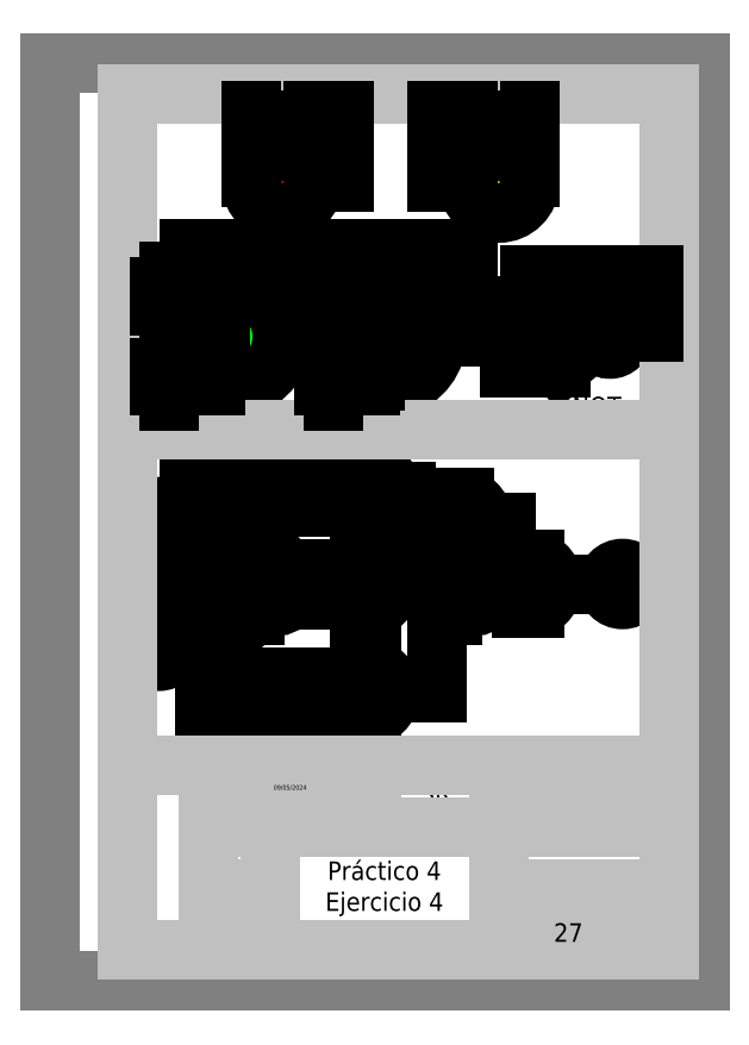
<metadata>
{"format":"dxf","ext":"dxf","renderer":"ezdxf+matplotlib","layout":"modelspace","background":"white","min_lineweight":24,"dpi":150}
</metadata>
<code>
0
SECTION
2
ENTITIES
0
HATCH
8
Relleno
10
0
20
0
30
0
210
0
220
0
230
1
2
SOLID
70
    1
71
    0
91
    1
92
    0
93
    6
72
    1
10
-50
20
50
11
-50
21
70
72
    1
10
-50
20
70
11
-50
21
76
72
    1
10
-50
20
76
11
-42
21
76
72
    2
10
-46.67
20
60
40
16.67
50
286.3
51
73.74
73
    0
72
    1
10
-42
20
44
11
-50
21
44
72
    1
10
-50
20
44
11
-50
21
50
97
    0
75
    0
76
    1
98
    0
0
HATCH
8
Relleno
10
0
20
0
30
0
210
0
220
0
230
1
2
SOLID
70
    1
71
    0
91
    1
92
    0
93
    4
72
    2
10
76
20
60
40
4
50
0
51
360
73
    1
72
    1
10
60
20
70
11
60
21
50
72
    1
10
60
20
50
11
72
21
60
72
    1
10
72
20
60
11
60
21
70
97
    0
75
    0
76
    1
98
    0
0
HATCH
8
Relleno
10
0
20
0
30
0
210
0
220
0
230
1
2
SOLID
70
    1
71
    0
91
    1
92
    0
93
    4
72
    2
10
-30
20
60
40
34
50
331.9
51
28.07
73
    0
72
    1
10
-7.105e-15
20
44
11
8
21
44
72
    2
10
3.333
20
60
40
16.67
50
286.3
51
73.74
73
    1
72
    1
10
8
20
76
11
0
21
76
97
    0
75
    0
76
    1
98
    0
0
HATCH
8
Relleno
10
0
20
0
30
0
210
0
220
0
230
1
2
SOLID
70
    1
71
    0
91
    1
92
    0
93
    1
72
    2
10
40
20
110
40
10
50
0
51
360
73
    1
97
    0
75
    0
76
    1
98
    0
0
HATCH
8
Relleno
10
0
20
0
30
0
210
0
220
0
230
1
2
SOLID
70
    1
71
    0
91
    1
92
    0
93
    1
72
    2
10
-30
20
110
40
10
50
0
51
360
73
    1
97
    0
75
    0
76
    1
98
    0
0
LINE
8
A4_Auxiliar
10
-34
20
-88.5
11
-21
21
-83.5
0
LINE
8
A4_Auxiliar
10
-34
20
-83.5
11
-21
21
-88.5
0
LINE
8
A4_Auxiliar
10
-21
20
-88.5
11
-1
21
-83.5
0
LINE
8
A4_Auxiliar
10
-1
20
-88.5
11
-21
21
-83.5
0
LINE
8
A4_Auxiliar
10
-54
20
-118.5
11
-34
21
-98.5
0
LINE
8
A4_Auxiliar
10
-34
20
-118.5
11
-54
21
-98.5
0
LINE
8
A4_Auxiliar
10
-54
20
-138.5
11
-34
21
-128.5
0
LINE
8
A4_Auxiliar
10
-34
20
-138.5
11
-54
21
-128.5
0
LINE
8
A4_Auxiliar
10
-34
20
-138.5
11
40
21
-98.5
0
LINE
8
A4_Auxiliar
10
-34
20
-98.5
11
40
21
-138.5
0
LINE
8
A4_Auxiliar
10
-1
20
-78.5
11
40
21
-98.5
0
LINE
8
A4_Auxiliar
10
40
20
-78.5
11
-1
21
-98.5
0
LINE
8
A4_Auxiliar
10
40
20
-138.5
11
85
21
-128.5
0
LINE
8
A4_Auxiliar
10
40
20
-128.5
11
85
21
-138.5
0
MTEXT
8
A4_Rotulación
10
19.5
20
-88.5
30
0
40
6
41
8.667
71
    5
72
    1
1
SR
7
standard
210
0
220
0
230
1
50
0
73
    2
44
1
0
MTEXT
8
A4_Rotulación
10
-44
20
-108.5
30
0
40
6
41
6.667
71
    5
72
    1
1
1:1
7
standard
210
0
220
0
230
1
50
0
73
    2
44
1
0
MTEXT
8
A4_Rotulación
10
-44
20
-133.5
30
0
40
2
41
3.111
71
    5
72
    1
1
A4
7
standard
210
0
220
0
230
1
50
0
73
    2
44
1
0
MTEXT
8
A4_Rotulación
10
-11
20
-86
30
0
40
2
41
5.556
71
    5
72
    1
1
León
7
standard
210
0
220
0
230
1
50
0
73
    2
44
1
0
CIRCLE
8
Sistema Americano
10
-50
20
-123.5
40
3
0
CIRCLE
8
Sistema Americano
10
-50
20
-123.5
40
1.667
0
LINE
8
Sistema Americano
10
-43
20
-125.2
11
-43
21
-121.8
0
LINE
8
Sistema Americano
10
-43
20
-121.8
11
-36
21
-120.5
0
LINE
8
Sistema Americano
10
-36
20
-120.5
11
-36
21
-126.5
0
LINE
8
Sistema Americano
10
-36
20
-126.5
11
-43
21
-125.2
0
LINE
8
Sistema Americano
10
-54
20
-123.5
11
-34
21
-123.5
0
LINE
8
Sistema Americano
10
-50
20
-128.5
11
-50
21
-118.5
0
CIRCLE
8
Sistema Europeo
10
-38
20
-123.5
40
3
0
CIRCLE
8
Sistema Europeo
10
-38
20
-123.5
40
1.667
0
LINE
8
Sistema Europeo
10
-52
20
-120.5
11
-52
21
-126.5
0
LINE
8
Sistema Europeo
10
-45
20
-125.2
11
-45
21
-121.8
0
LINE
8
Sistema Europeo
10
-45
20
-121.8
11
-52
21
-120.5
0
LINE
8
Sistema Europeo
10
-52
20
-126.5
11
-45
21
-125.2
0
LINE
8
Sistema Europeo
10
-54
20
-123.5
11
-34
21
-123.5
0
LINE
8
Sistema Europeo
10
-38
20
-128.5
11
-38
21
-118.5
0
MTEXT
8
A4_Etiquetas
10
-78.65
20
-79.9
30
0
40
2
41
14.67
71
    1
72
    1
1
Tolerancias\PGenerales
7
standard
210
0
220
0
230
1
50
0
73
    2
44
1
0
MTEXT
8
A4_Etiquetas
10
-52.76
20
-79.9
30
0
40
2
41
11.33
71
    1
72
    1
1
Proyectó
7
standard
210
0
220
0
230
1
50
0
73
    2
44
1
0
MTEXT
8
A4_Etiquetas
10
-52.76
20
-84.75
30
0
40
2
41
7.556
71
    1
72
    1
1
Dibujó
7
standard
210
0
220
0
230
1
50
0
73
    2
44
1
0
MTEXT
8
A4_Etiquetas
10
-52.76
20
-89.73
30
0
40
2
41
8
71
    1
72
    1
1
Revisó
7
standard
210
0
220
0
230
1
50
0
73
    2
44
1
0
MTEXT
8
A4_Etiquetas
10
-52.83
20
-94.65
30
0
40
2
41
8.889
71
    1
72
    1
1
Aprobó
7
standard
210
0
220
0
230
1
50
0
73
    2
44
1
0
MTEXT
8
A4_Etiquetas
10
-52.83
20
-99.84
30
0
40
2
41
7.778
71
    1
72
    1
1
Escala
7
standard
210
0
220
0
230
1
50
0
73
    2
44
1
0
MTEXT
8
A4_Etiquetas
10
-52.76
20
-129.7
30
0
40
2
41
10.22
71
    1
72
    1
1
Formato
7
standard
210
0
220
0
230
1
50
0
73
    2
44
1
0
MTEXT
8
A4_Etiquetas
10
-32.75
20
-99.63
30
0
40
2
41
16.67
71
    1
72
    1
1
Denominación
7
standard
210
0
220
0
230
1
50
0
73
    2
44
1
0
MTEXT
8
A4_Etiquetas
10
0.2769
20
-79.9
30
0
40
2
41
8.444
71
    1
72
    1
1
Cliente
7
standard
210
0
220
0
230
1
50
0
73
    2
44
1
0
MTEXT
8
A4_Etiquetas
10
41.26
20
-119.6
30
0
40
2
41
21.44
71
    1
72
    1
1
Nº plano cliente
7
standard
210
0
220
0
230
1
50
0
73
    2
44
1
0
MTEXT
8
A4_Etiquetas
10
41.33
20
-129.7
30
0
40
2
41
11.06
71
    1
72
    1
1
Nº plano
7
standard
210
0
220
0
230
1
50
0
73
    2
44
1
0
MTEXT
8
A4_Etiquetas
10
86.34
20
-129.8
30
0
40
2
41
4.889
71
    1
72
    1
1
Pag.
7
standard
210
0
220
0
230
1
50
0
73
    2
44
1
0
LINE
8
A4_Auxiliar
10
7.5
20
-78.5
11
-80
21
30
0
LINE
8
A4_Auxiliar
10
7.5
20
30
11
-80
21
-78.5
0
LINE
8
A4_Auxiliar
10
7.5
20
-78.5
11
95
21
30
0
LINE
8
A4_Auxiliar
10
7.5
20
30
11
95
21
-78.5
0
LINE
8
A4_Auxiliar
10
7.5
20
30
11
95
21
138.5
0
LINE
8
A4_Auxiliar
10
7.5
20
138.5
11
95
21
30
0
LINE
8
A4_Auxiliar
10
-80
20
30
11
7.5
21
138.5
0
LINE
8
A4_Auxiliar
10
7.5
20
30
11
-80
21
138.5
0
LINE
8
Componentes
10
30
20
110
11
20
21
110
0
CIRCLE
8
Componentes
10
40
20
110
40
10
0
LINE
8
Componentes
10
-20
20
110
11
-10
21
110
0
CIRCLE
8
Componentes
10
-30
20
110
40
10
0
ARC
8
Componentes
10
-30
20
60
40
34
50
331.9
51
28.07
0
LINE
8
Componentes
10
-10
20
50
11
2.496
21
50
0
LINE
8
Componentes
10
-10
20
70
11
2.496
21
70
0
LINE
8
Componentes
10
0
20
76
11
8
21
76
0
LINE
8
Componentes
10
-7.105e-15
20
44
11
8
21
44
0
LINE
8
Componentes
10
20
20
60
11
30
21
60
0
ARC
8
Componentes
10
3.333
20
60
40
16.67
50
286.3
51
73.74
0
MTEXT
8
Componentes
10
8.199
20
36.62
30
0
40
6
41
8.667
71
    5
72
    1
1
OR
7
standard
210
0
220
0
230
1
50
0
73
    2
44
1
0
LINE
8
Componentes
10
60
20
70
11
60
21
50
0
LINE
8
Componentes
10
50
20
60
11
60
21
60
0
LINE
8
Componentes
10
80
20
60
11
90
21
60
0
LINE
8
Componentes
10
60
20
70
11
72
21
60
0
LINE
8
Componentes
10
72
20
60
11
60
21
50
0
CIRCLE
8
Componentes
10
76
20
60
40
4
0
MTEXT
8
Componentes
10
71.67
20
36.82
30
0
40
6
41
14
71
    5
72
    1
1
NOT
7
standard
210
0
220
0
230
1
50
0
73
    2
44
1
0
INSERT
8
Circuito
2
IN
10
-60
20
-20
30
0
41
0.5
42
0.5
43
0
50
0
70
    1
71
    1
44
0.5
45
0.5
0
INSERT
8
Circuito
2
IN
10
-60
20
0
30
0
41
0.5
42
0.5
43
0
50
0
70
    1
71
    1
44
0.5
45
0.5
0
INSERT
8
Circuito
2
IN
10
-60
20
-40
30
0
41
0.5
42
0.5
43
0
50
0
70
    1
71
    1
44
0.5
45
0.5
0
INSERT
8
Circuito
2
AND
10
7.5
20
10
30
0
41
0.5
42
0.5
43
0
50
0
70
    1
71
    1
44
0.5
45
0.5
0
INSERT
8
Circuito
2
AND
10
7.5
20
-20
30
0
41
0.5
42
0.5
43
0
50
0
70
    1
71
    1
44
0.5
45
0.5
0
INSERT
8
Circuito
2
OR
10
10
20
-55
30
0
41
0.5
42
0.5
43
0
50
0
70
    1
71
    1
44
0.5
45
0.5
0
INSERT
8
Circuito
2
NOT
10
-44
20
5
30
0
41
0.5
42
0.5
43
0
50
0
70
    1
71
    1
44
0.5
45
0.5
0
INSERT
8
Circuito
2
NOT
10
-44
20
-15
30
0
41
0.5
42
0.5
43
0
50
0
70
    1
71
    1
44
0.5
45
0.5
0
INSERT
8
Circuito
2
NOT
10
-44
20
-25
30
0
41
0.5
42
0.5
43
0
50
0
70
    1
71
    1
44
0.5
45
0.5
0
INSERT
8
Circuito
2
OR
10
40
20
0
30
0
41
0.5
42
0.5
43
0
50
0
70
    1
71
    1
44
0.5
45
0.5
0
INSERT
8
Circuito
2
NOT
10
20
20
-25
30
0
41
0.5
42
0.5
43
0
50
0
70
    1
71
    1
44
0.5
45
0.5
0
INSERT
8
Circuito
2
AND
10
60
20
-20
30
0
41
0.5
42
0.5
43
0
50
0
70
    1
71
    1
44
1
45
1
0
INSERT
8
Circuito
2
OUT
10
70
20
-20
30
0
41
0.5
42
0.5
43
0
50
0
70
    1
71
    1
44
1
45
1
0
LINE
8
Circuito
10
42.5
20
-15
11
42.5
21
0
0
LINE
8
Circuito
10
42.5
20
0
11
40
21
0
0
LINE
8
Circuito
10
42.5
20
-25
11
40
21
-25
0
LINE
8
Circuito
10
70
20
-20
11
62.5
21
-20
0
LINE
8
Circuito
10
20
20
-25
11
20
21
-55
0
LINE
8
Circuito
10
20
20
-55
11
10
21
-55
0
LINE
8
Circuito
10
10
20
-20
11
10
21
-5
0
LINE
8
Circuito
10
10
20
-5
11
20
21
-5
0
LINE
8
Circuito
10
10
20
10
11
10
21
5
0
LINE
8
Circuito
10
10
20
5
11
20
21
5
0
LINE
8
Circuito
10
-60
20
0
11
-60
21
15
0
LINE
8
Circuito
10
-60
20
15
11
-10
21
15
0
LINE
8
Circuito
10
-60
20
0
11
-60
21
-15
0
LINE
8
Circuito
10
-60
20
-15
11
-44
21
-15
0
LINE
8
Circuito
10
-60
20
-20
11
-55
21
-20
0
LINE
8
Circuito
10
-55
20
-20
11
-55
21
5
0
LINE
8
Circuito
10
-55
20
5
11
-44
21
5
0
LINE
8
Circuito
10
-55
20
-20
11
-55
21
-60
0
LINE
8
Circuito
10
-55
20
-60
11
-10
21
-60
0
LINE
8
Circuito
10
-60
20
-40
11
-50
21
-40
0
LINE
8
Circuito
10
-50
20
-40
11
-50
21
-25
0
LINE
8
Circuito
10
-50
20
-25
11
-44
21
-25
0
LINE
8
Circuito
10
-50
20
-40
11
-50
21
-50
0
LINE
8
Circuito
10
-50
20
-50
11
-10
21
-50
0
LINE
8
Circuito
10
-24
20
-25
11
-10
21
-25
0
LINE
8
Circuito
10
-24
20
-15
11
-10
21
-15
0
LINE
8
Circuito
10
-24
20
5
11
-10
21
5
0
POINT
8
Circuito
10
-60
20
0
0
POINT
8
Circuito
10
-55
20
-20
0
POINT
8
Circuito
10
-50
20
-40
0
MTEXT
8
A4_Rotulación
10
3
20
-118.5
30
0
40
6
41
41.17
71
    5
72
    1
1
Práctico 4\PEjercicio 4
7
standard
210
0
220
0
230
1
50
0
73
    2
44
1
0
MTEXT
8
Componentes
10
-30.11
20
94.86
30
0
40
6
41
5.333
71
    5
72
    1
1
IN
7
standard
210
0
220
0
230
1
50
0
73
    2
44
1
0
MTEXT
8
Componentes
10
40.4
20
94.38
30
0
40
6
41
14
71
    5
72
    1
1
OUT
7
standard
210
0
220
0
230
1
50
0
73
    2
44
1
0
LINE
8
Componentes
10
-50
20
50
11
-50
21
70
0
LINE
8
Componentes
10
-50
20
70
11
-50
21
76
0
LINE
8
Componentes
10
-50
20
50
11
-50
21
44
0
LINE
8
Componentes
10
-60
20
70
11
-50
21
70
0
LINE
8
Componentes
10
-60
20
50
11
-50
21
50
0
LINE
8
Componentes
10
-50
20
76
11
-42
21
76
0
LINE
8
Componentes
10
-50
20
44
11
-42
21
44
0
LINE
8
Componentes
10
-30
20
60
11
-20
21
60
0
ARC
8
Componentes
10
-46.67
20
60
40
16.67
50
286.3
51
73.74
0
MTEXT
8
Componentes
10
-44.02
20
36.35
30
0
40
6
41
14.67
71
    5
72
    1
1
AND
7
standard
210
0
220
0
230
1
50
0
73
    2
44
1
0
LINE
8
A4_Hoja
10
-105
20
-148.5
11
-105
21
148.5
0
LINE
8
A4_Hoja
10
105
20
-148.5
11
105
21
148.5
0
LINE
8
A4_Hoja
10
-105
20
-148.5
11
105
21
-148.5
0
LINE
8
A4_Hoja
10
-105
20
148.5
11
105
21
148.5
0
LINE
8
A4_Recuadro
10
-80
20
-138.5
11
-80
21
138.5
0
LINE
8
A4_Recuadro
10
95
20
-138.5
11
95
21
138.5
0
LINE
8
A4_Recuadro
10
-80
20
138.5
11
95
21
138.5
0
LINE
8
A4_Recuadro
10
-80
20
-138.5
11
95
21
-138.5
0
LINE
8
A4_Recuadro
10
-80
20
-78.5
11
95
21
-78.5
0
LINE
8
A4_Divisiones
10
40
20
-78.5
11
40
21
-138.5
0
LINE
8
A4_Divisiones
10
-54
20
-78.5
11
-54
21
-138.5
0
LINE
8
A4_Divisiones
10
-34
20
-78.5
11
-34
21
-138.5
0
LINE
8
A4_Divisiones
10
-21
20
-78.5
11
-21
21
-98.5
0
LINE
8
A4_Divisiones
10
-1
20
-78.5
11
-1
21
-98.5
0
LINE
8
A4_Divisiones
10
95
20
-88.5
11
40
21
-88.5
0
LINE
8
A4_Divisiones
10
95
20
-98.5
11
40
21
-98.5
0
LINE
8
A4_Divisiones
10
95
20
-118.5
11
40
21
-118.5
0
LINE
8
A4_Divisiones
10
95
20
-128.5
11
40
21
-128.5
0
LINE
8
A4_Divisiones
10
40
20
-98.5
11
-54
21
-98.5
0
LINE
8
A4_Divisiones
10
-54
20
-138.5
11
-54
21
-128.5
0
LINE
8
A4_Divisiones
10
-54
20
-128.5
11
-54
21
-118.5
0
LINE
8
A4_Divisiones
10
-54
20
-98.5
11
-54
21
-88.5
0
LINE
8
A4_Divisiones
10
-54
20
-88.5
11
-54
21
-78.5
0
LINE
8
A4_Divisiones
10
-54
20
-88.5
11
-54
21
-83.5
0
LINE
8
A4_Divisiones
10
-54
20
-98.5
11
-54
21
-93.5
0
LINE
8
A4_Divisiones
10
-54
20
-83.5
11
-1
21
-83.5
0
LINE
8
A4_Divisiones
10
-54
20
-88.5
11
-1
21
-88.5
0
LINE
8
A4_Divisiones
10
-54
20
-93.5
11
-1
21
-93.5
0
LINE
8
A4_Divisiones
10
-54
20
-118.5
11
-34
21
-118.5
0
LINE
8
A4_Divisiones
10
-54
20
-128.5
11
-34
21
-128.5
0
LINE
8
A4_Divisiones
10
85
20
-138.5
11
85
21
-128.5
0
LINE
8
A4_Divisiones
10
-80
20
30
11
95
21
30
0
DIMENSION
8
Cotas
2
*D1
10
30
20
130
30
0
11
40
21
132.8
31
0
70
   33
71
    5
3
Standard
53
0
210
0
220
0
230
1
13
50
23
110
33
0
14
30
24
110
34
0
0
DIMENSION
8
Cotas
2
*D2
10
30
20
130
30
0
11
25
21
132.8
31
0
70
   33
71
    5
3
Standard
53
0
210
0
220
0
230
1
13
20
23
110
33
0
14
30
24
110
34
0
0
DIMENSION
8
Cotas
2
*D3
10
-20
20
130
30
0
11
-30
21
132.8
31
0
70
   33
71
    5
3
Standard
53
0
210
0
220
0
230
1
13
-40
23
110
33
0
14
-20
24
110
34
0
0
DIMENSION
8
Cotas
2
*D4
10
-20
20
130
30
0
11
-15
21
132.8
31
0
70
   33
71
    5
3
Standard
53
0
210
0
220
0
230
1
13
-10
23
110
33
0
14
-20
24
110
34
0
0
DIMENSION
8
Cotas
2
*D5
10
-50
20
85.32
30
0
11
-55
21
88.13
31
0
70
   32
71
    5
72
    0
3
Standard
53
0
210
0
220
0
230
1
13
-60
23
70
33
0
14
-50
24
76
34
0
0
DIMENSION
8
Cotas
2
*D6
10
-42
20
85.32
30
0
11
-46
21
88.13
31
0
70
   32
71
    5
72
    0
3
Standard
53
0
210
0
220
0
230
1
13
-50
23
76
33
0
14
-42
24
76
34
0
0
DIMENSION
8
Cotas
2
*D7
10
-30
20
85.32
30
0
11
-36
21
88.13
31
0
70
   32
71
    5
72
    0
3
Standard
53
0
210
0
220
0
230
1
13
-42
23
76
33
0
14
-30
24
60
34
0
0
DIMENSION
8
Cotas
2
*D8
10
-20
20
85.32
30
0
11
-25
21
88.13
31
0
70
   32
71
    5
72
    0
3
Standard
53
0
210
0
220
0
230
1
13
-30
23
60
33
0
14
-20
24
60
34
0
0
DIMENSION
8
Cotas
2
*D9
10
-66.52
20
50
30
0
11
-69.33
21
47
31
0
70
   32
71
    5
72
    0
3
Standard
53
0
210
0
220
0
230
1
13
-50
23
44
33
0
14
-60
24
50
34
0
50
90
0
DIMENSION
8
Cotas
2
*D10
10
-66.52
20
70
30
0
11
-69.33
21
60
31
0
70
   32
71
    5
72
    0
3
Standard
53
0
210
0
220
0
230
1
13
-60
23
50
33
0
14
-60
24
70
34
0
50
90
0
DIMENSION
8
Cotas
2
*D11
10
-66.52
20
76
30
0
11
-69.33
21
73
31
0
70
   32
71
    5
72
    0
3
Standard
53
0
210
0
220
0
230
1
13
-60
23
70
33
0
14
-50
24
76
34
0
50
90
0
DIMENSION
8
Cotas
2
*D12
10
-13.54
20
50
30
0
11
-16.35
21
47
31
0
70
   32
71
    5
72
    0
3
Standard
53
0
210
0
220
0
230
1
13
-2.487e-14
23
44
33
0
14
-10
24
50
34
0
50
90
0
DIMENSION
8
Cotas
2
*D13
10
-13.54
20
70
30
0
11
-16.35
21
60
31
0
70
   32
71
    5
72
    0
3
Standard
53
0
210
0
220
0
230
1
13
-10
23
50
33
0
14
-10
24
70
34
0
50
90
0
DIMENSION
8
Cotas
2
*D14
10
-13.54
20
76
30
0
11
-16.35
21
73
31
0
70
   32
71
    5
72
    0
3
Standard
53
0
210
0
220
0
230
1
13
-10
23
70
33
0
14
0
24
76
34
0
50
90
0
DIMENSION
8
Cotas
2
*D15
10
4
20
60
30
0
11
2
21
62.81
31
0
70
   32
71
    5
72
    0
3
Standard
53
0
210
0
220
0
230
1
13
-2.487e-14
23
44
33
0
14
4
24
60
34
0
0
DIMENSION
8
Cotas
2
*D16
10
5.704e-16
20
85.32
30
0
11
-5
21
88.13
31
0
70
   32
71
    5
72
    0
3
Standard
53
0
210
0
220
0
230
1
13
-10
23
70
33
0
14
0
24
76
34
0
0
DIMENSION
8
Cotas
2
*D17
10
8
20
85.32
30
0
11
4
21
88.13
31
0
70
   32
71
    5
72
    0
3
Standard
53
0
210
0
220
0
230
1
13
0
23
76
33
0
14
8
24
76
34
0
0
DIMENSION
8
Cotas
2
*D18
10
20
20
85.32
30
0
11
14
21
88.13
31
0
70
   32
71
    5
72
    0
3
Standard
53
0
210
0
220
0
230
1
13
8
23
76
33
0
14
20
24
60
34
0
0
DIMENSION
8
Cotas
2
*D19
10
30
20
85.32
30
0
11
25
21
88.13
31
0
70
   32
71
    5
72
    0
3
Standard
53
0
210
0
220
0
230
1
13
20
23
60
33
0
14
30
24
60
34
0
0
DIMENSION
8
Cotas
2
*D20
10
46.54
20
70
30
0
11
43.72
21
60
31
0
70
   32
71
    5
72
    0
3
Standard
53
0
210
0
220
0
230
1
13
60
23
50
33
0
14
60
24
70
34
0
50
90
0
DIMENSION
8
Cotas
2
*D21
10
60
20
76.77
30
0
11
55
21
79.58
31
0
70
   32
71
    5
72
    0
3
Standard
53
0
210
0
220
0
230
1
13
50
23
60
33
0
14
60
24
70
34
0
0
DIMENSION
8
Cotas
2
*D22
10
72
20
76.77
30
0
11
66
21
79.58
31
0
70
   32
71
    5
72
    0
3
Standard
53
0
210
0
220
0
230
1
13
60
23
70
33
0
14
72
24
60
34
0
0
DIMENSION
8
Cotas
2
*D23
10
80
20
76.77
30
0
11
76
21
79.58
31
0
70
   32
71
    5
72
    0
3
Standard
53
0
210
0
220
0
230
1
13
72
23
60
33
0
14
80
24
60
34
0
0
DIMENSION
8
Cotas
2
*D24
10
90
20
76.77
30
0
11
85
21
79.58
31
0
70
   32
71
    5
72
    0
3
Standard
53
0
210
0
220
0
230
1
13
80
23
60
33
0
14
90
24
60
34
0
0
MTEXT
8
A4_Rotulación
10
62.5
20
-133.5
30
0
40
6
41
7.333
71
    5
72
    1
1
27
7
standard
210
0
220
0
230
1
50
0
73
    2
44
1
0
MTEXT
8
A4_Rotulación
10
-27.5
20
-86
30
0
40
1.5
41
11.33
71
    5
72
    1
1
09/05/2024
7
standard
210
0
220
0
230
1
50
0
73
    2
44
1
0
ENDSEC
0
EOF

</code>
